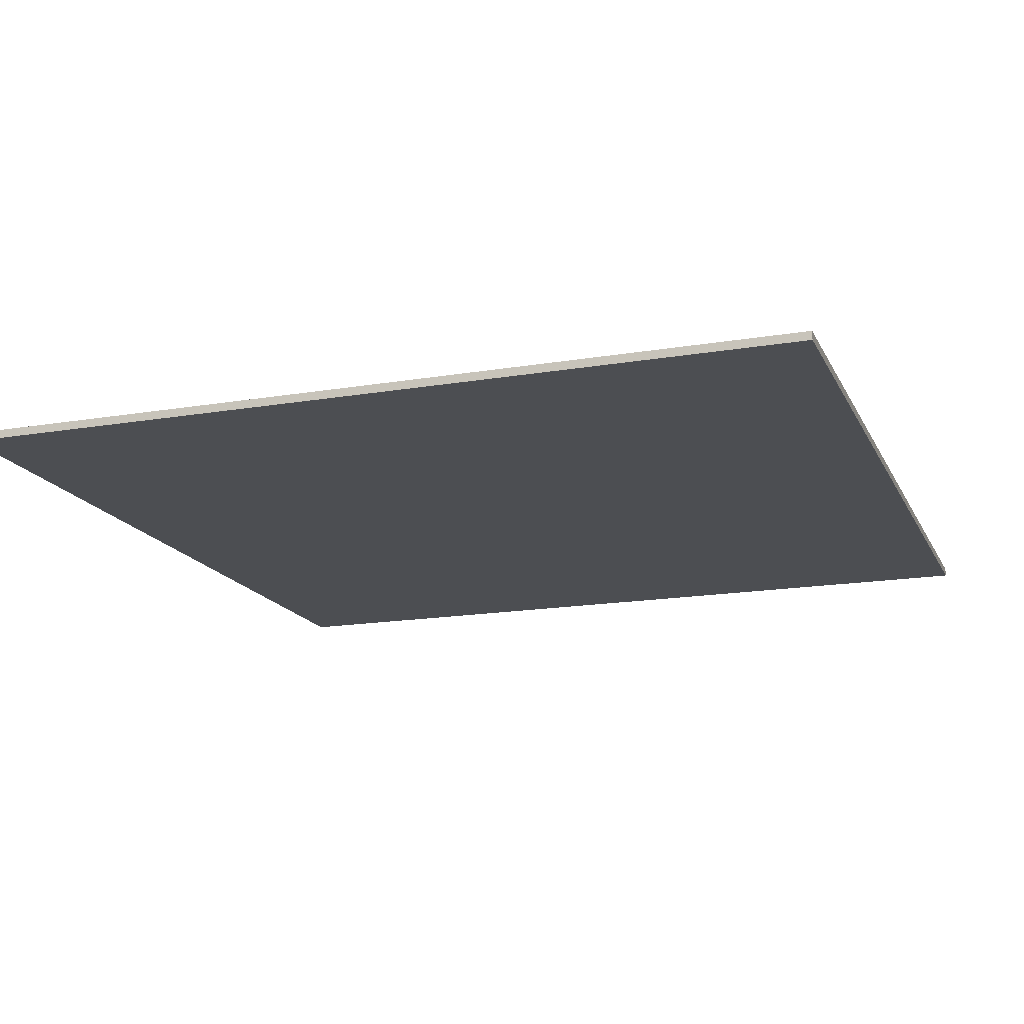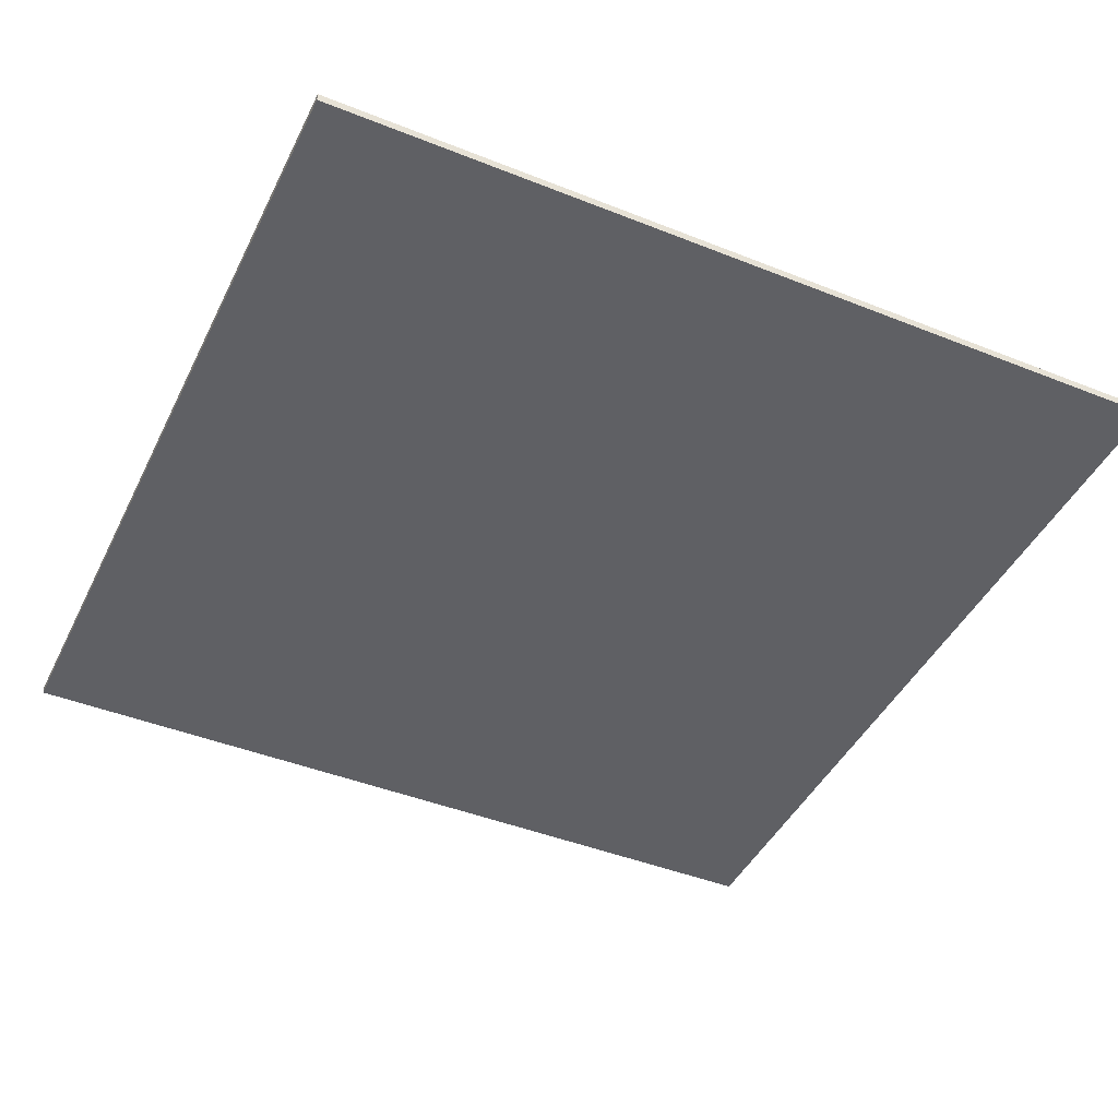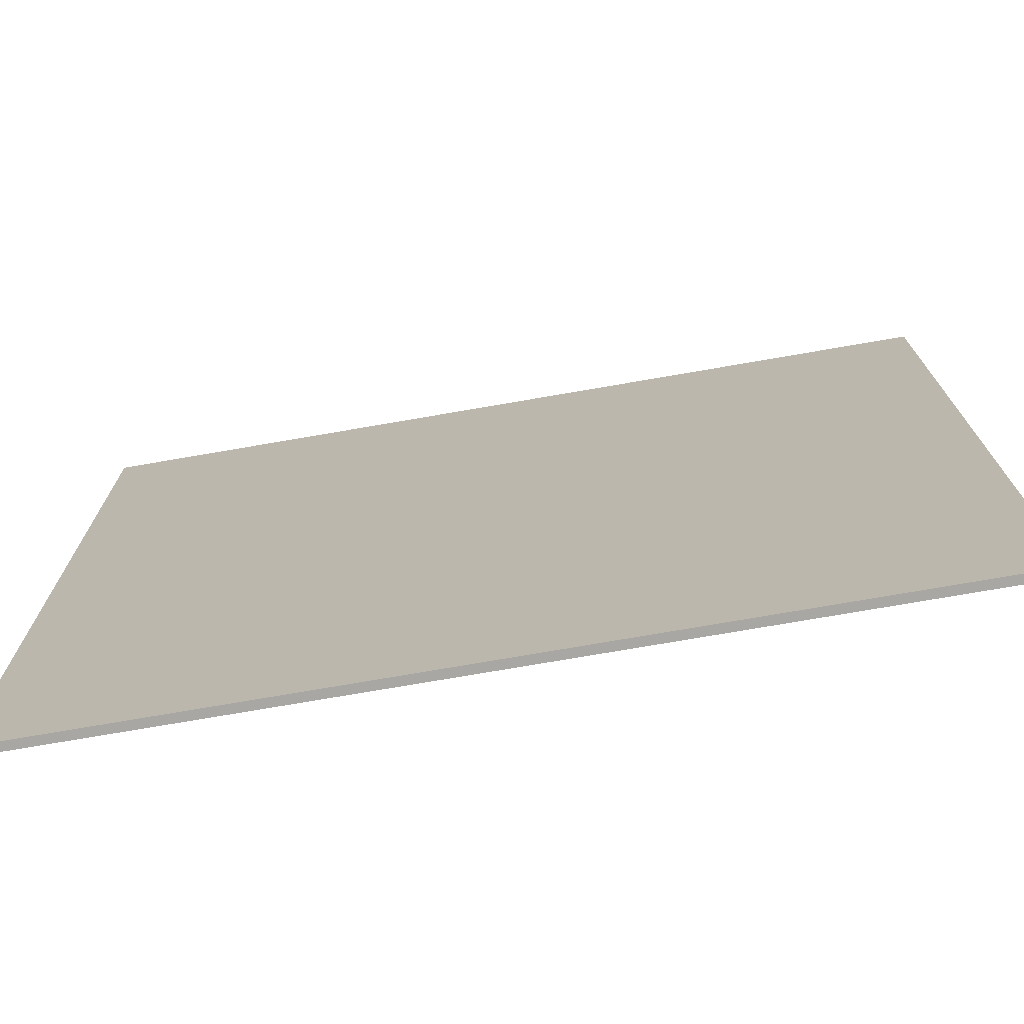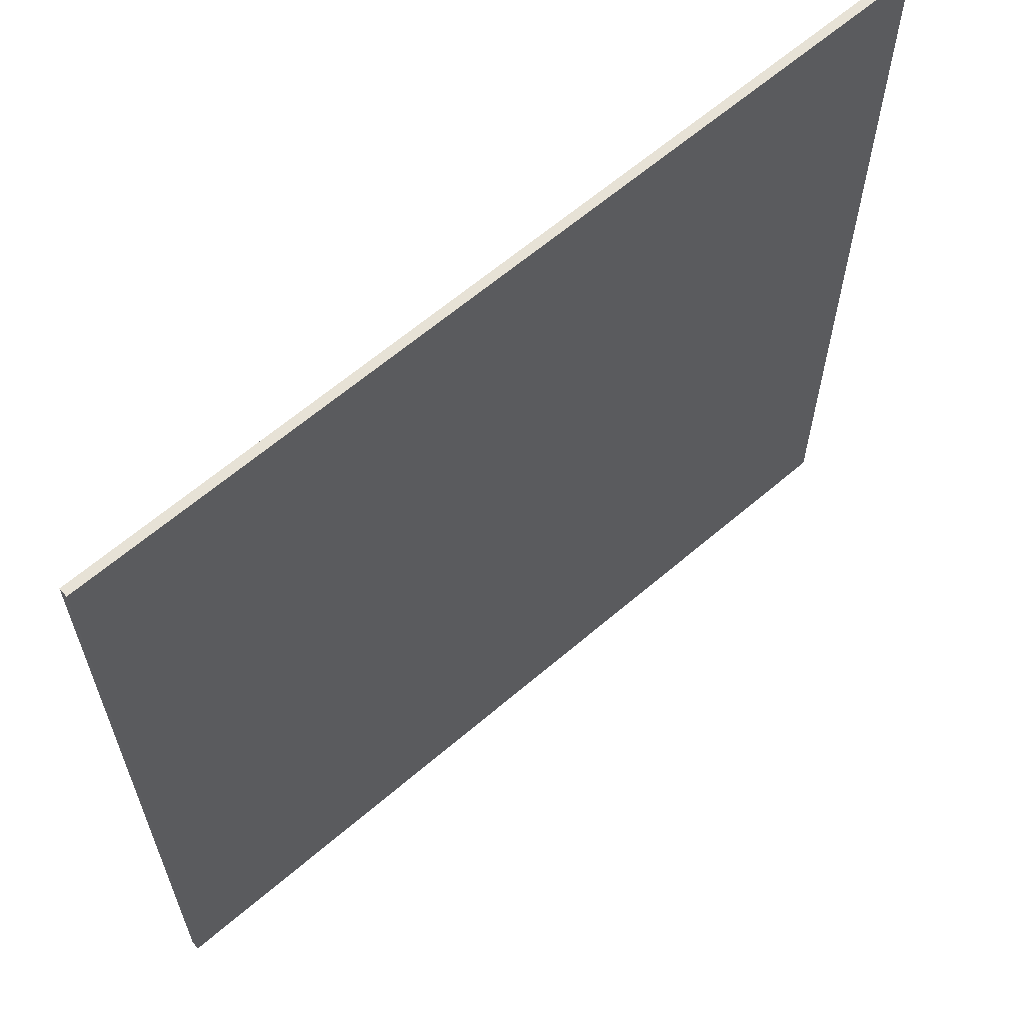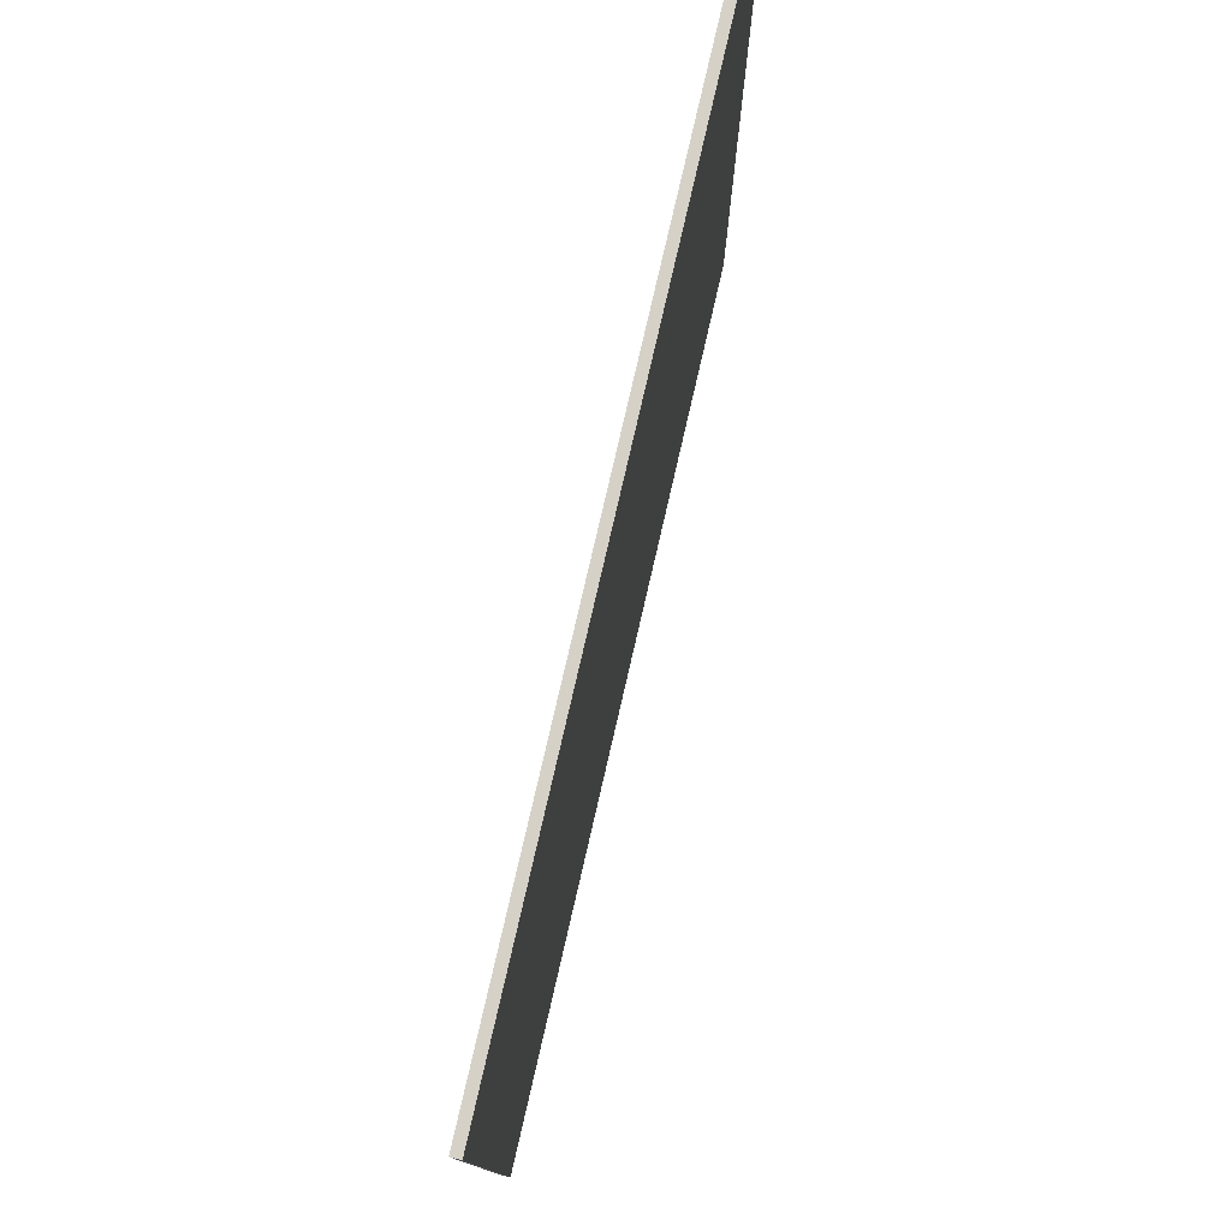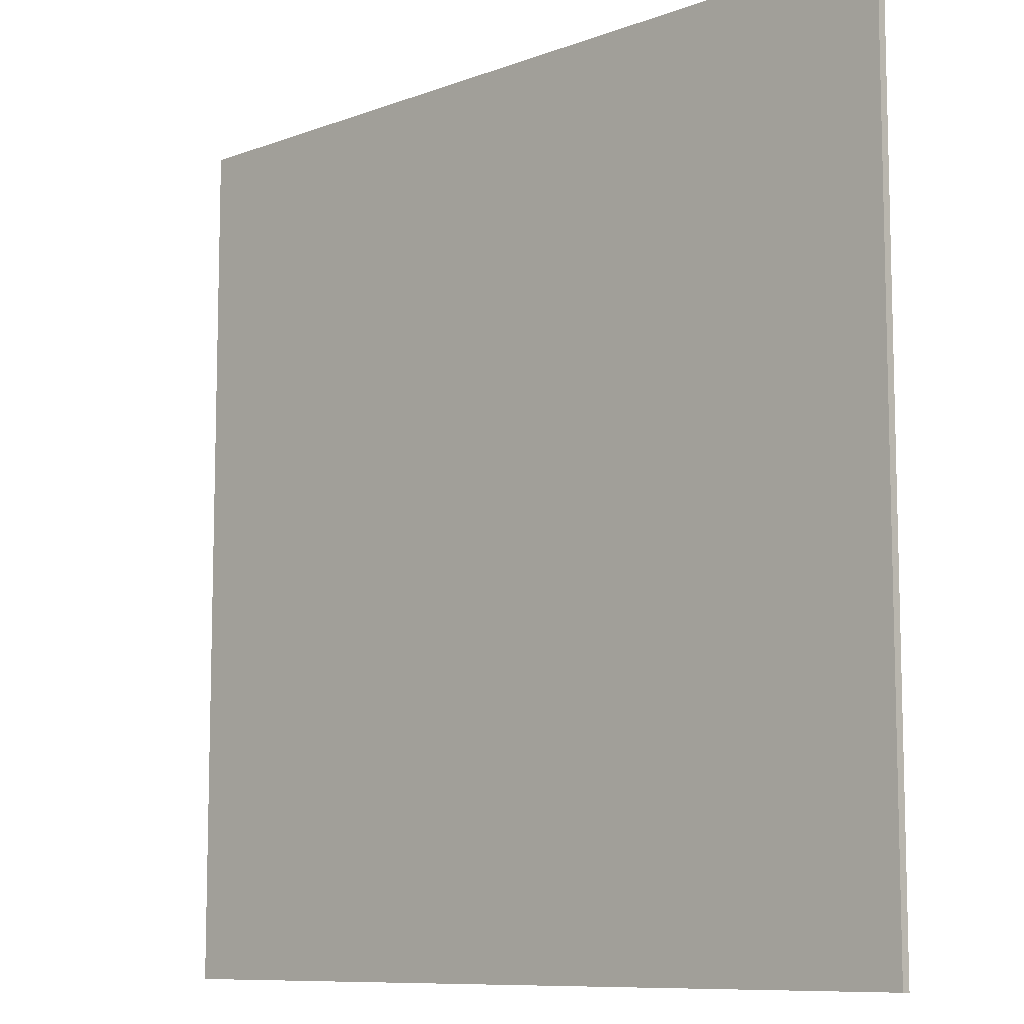
<metadata>
{"format":"obj","ext":"obj","renderer":"f3d","projection":"perspective","resolution":1024,"background":"white","views":[{"elev":-16.6,"azim":19.1,"up":"+Z"},{"elev":-44.1,"azim":-25.0,"up":"+Z"},{"elev":-74.5,"azim":-170.2,"up":"+Y"},{"elev":63.3,"azim":-40.9,"up":"+Y"},{"elev":78.9,"azim":-77.0,"up":"+Y"},{"elev":-9.4,"azim":44.3,"up":"+Y"}]}
</metadata>
<code>
v 0 0 1.99
v 0 1 1.99
v 1 0 1.99
v 1 1 1.99
v 0 0 2
v 0 1 2
v 1 0 2
v 1 1 2
f 1 2 4
f 1 4 3
f 8 6 5
f 8 5 7
f 4 2 6
f 4 6 8
f 4 8 7
f 4 7 3
f 1 5 6
f 1 6 2
f 1 3 7
f 1 7 5

</code>
